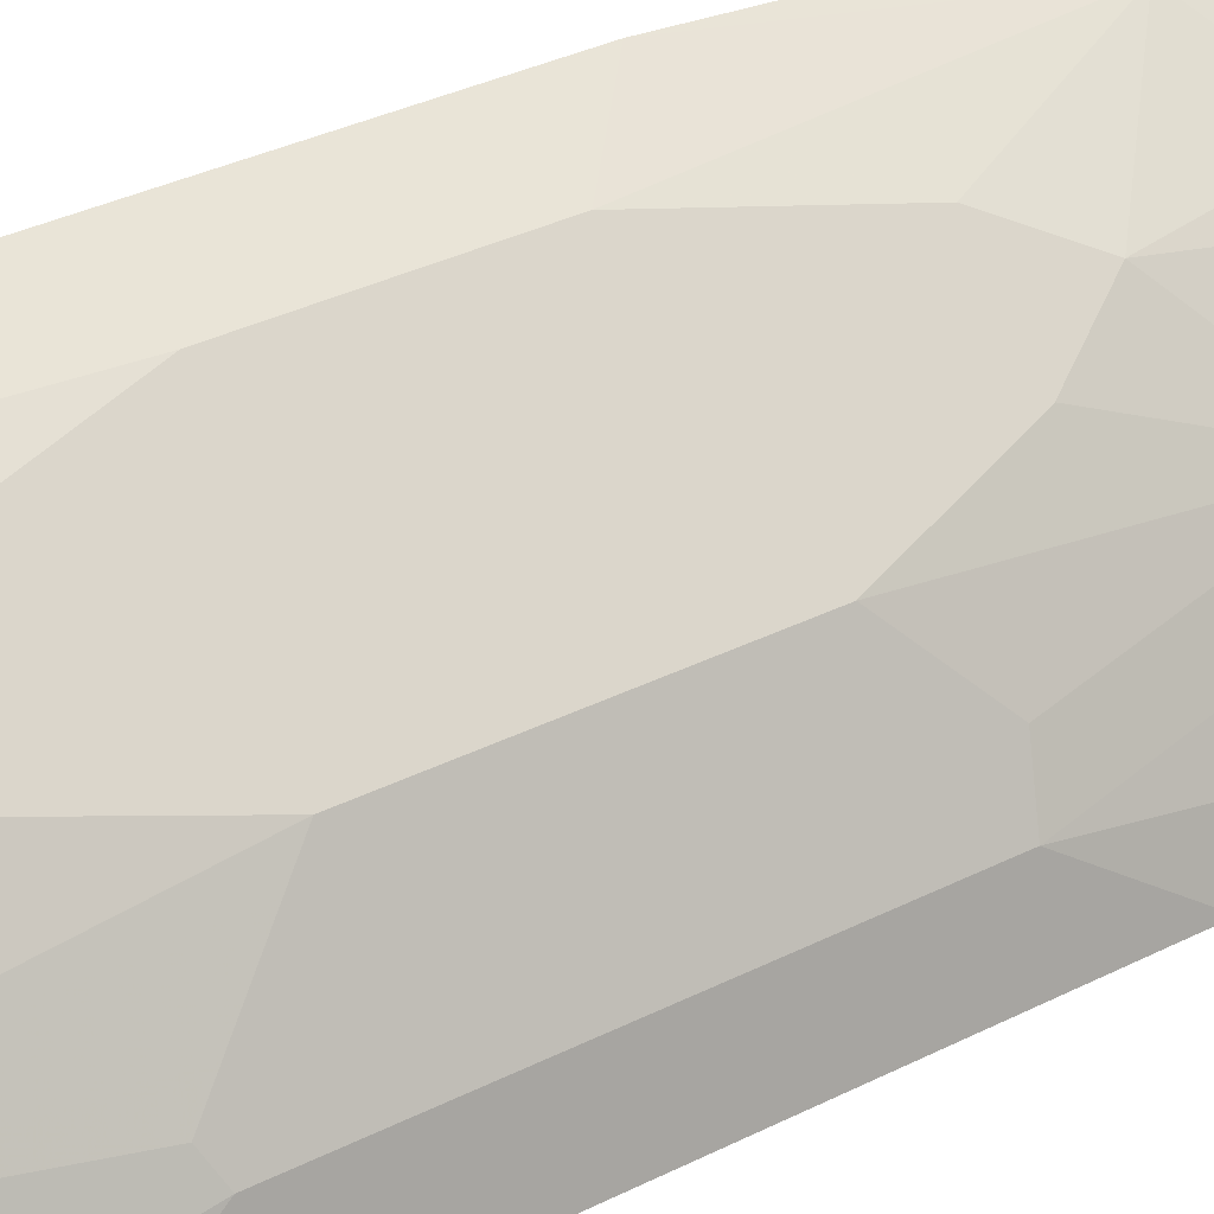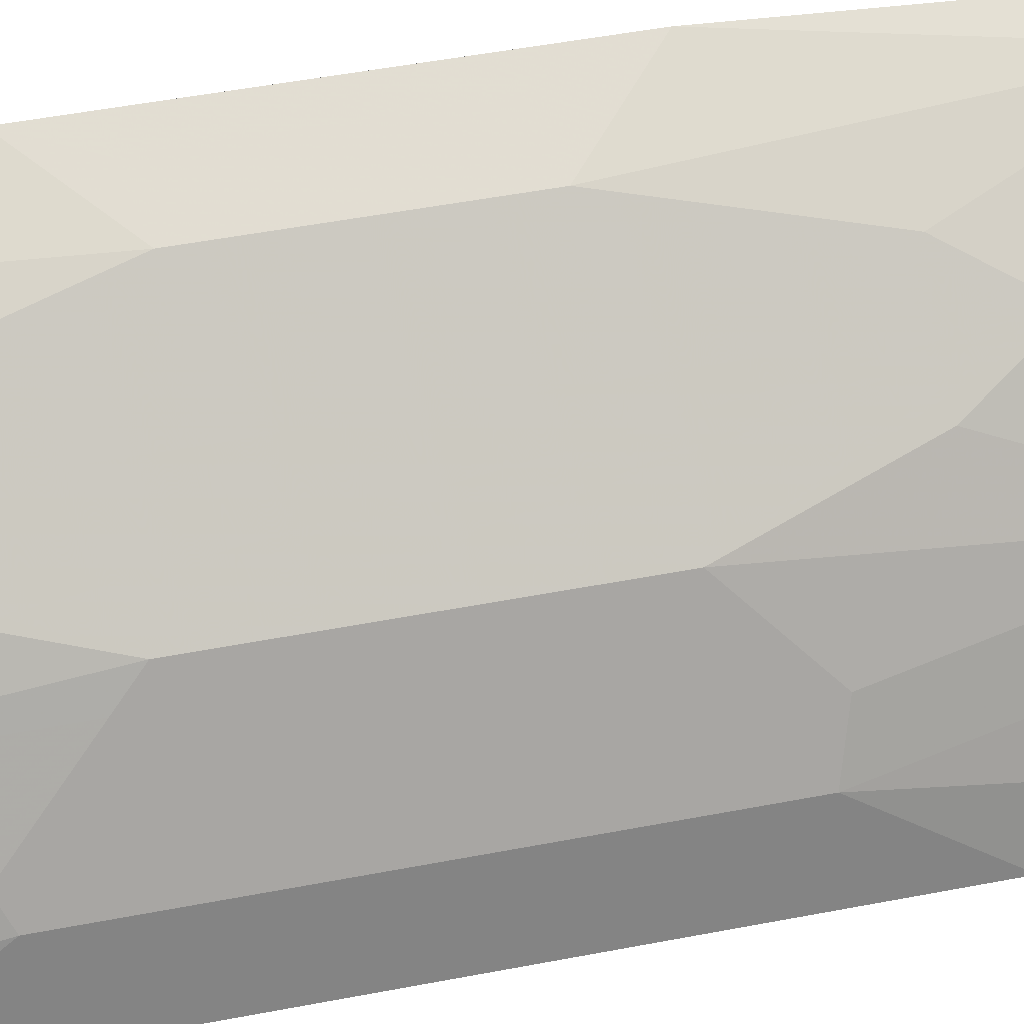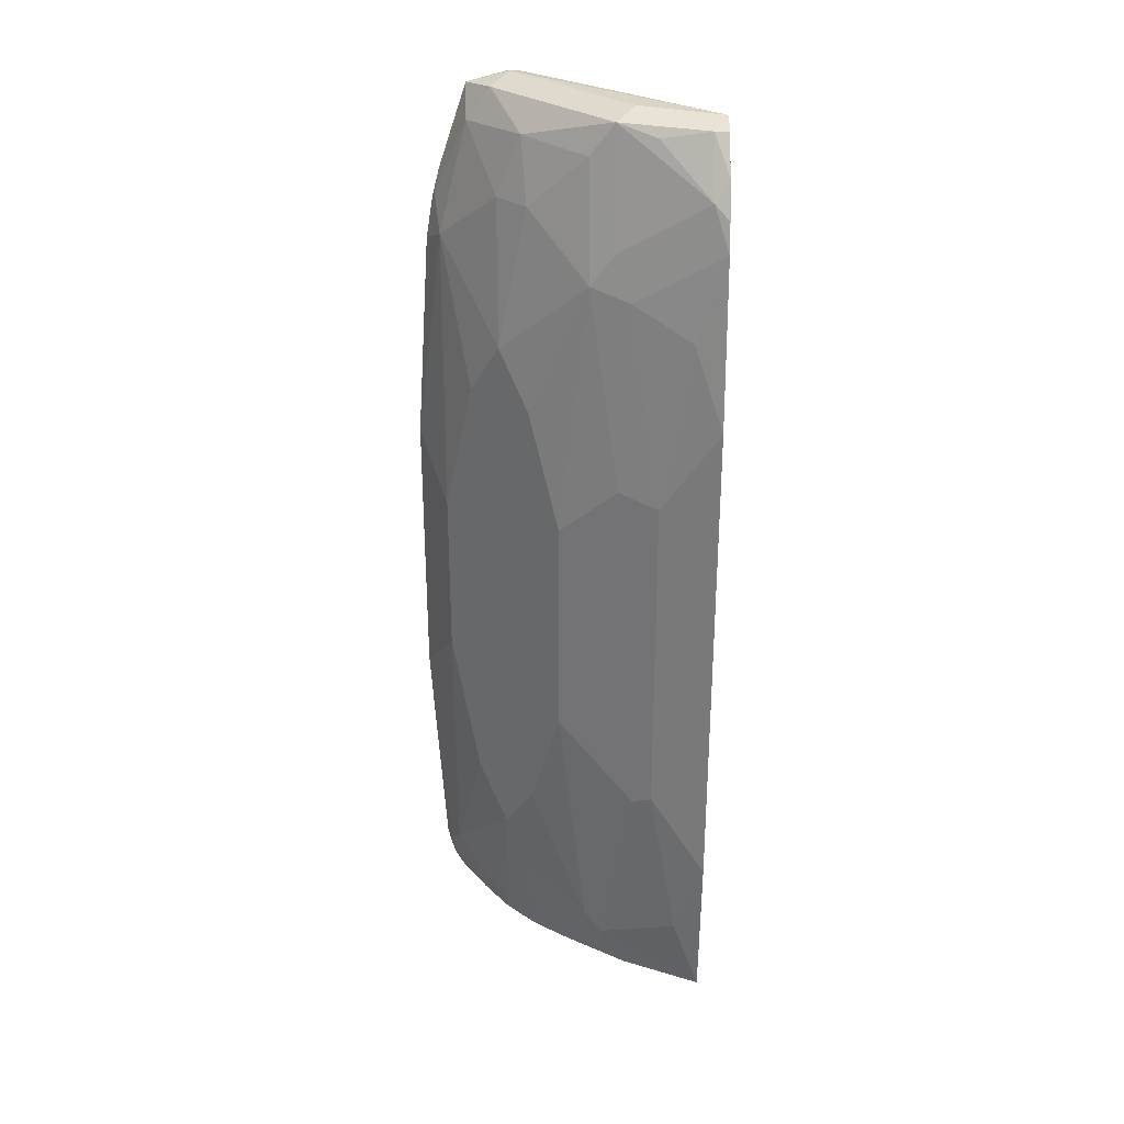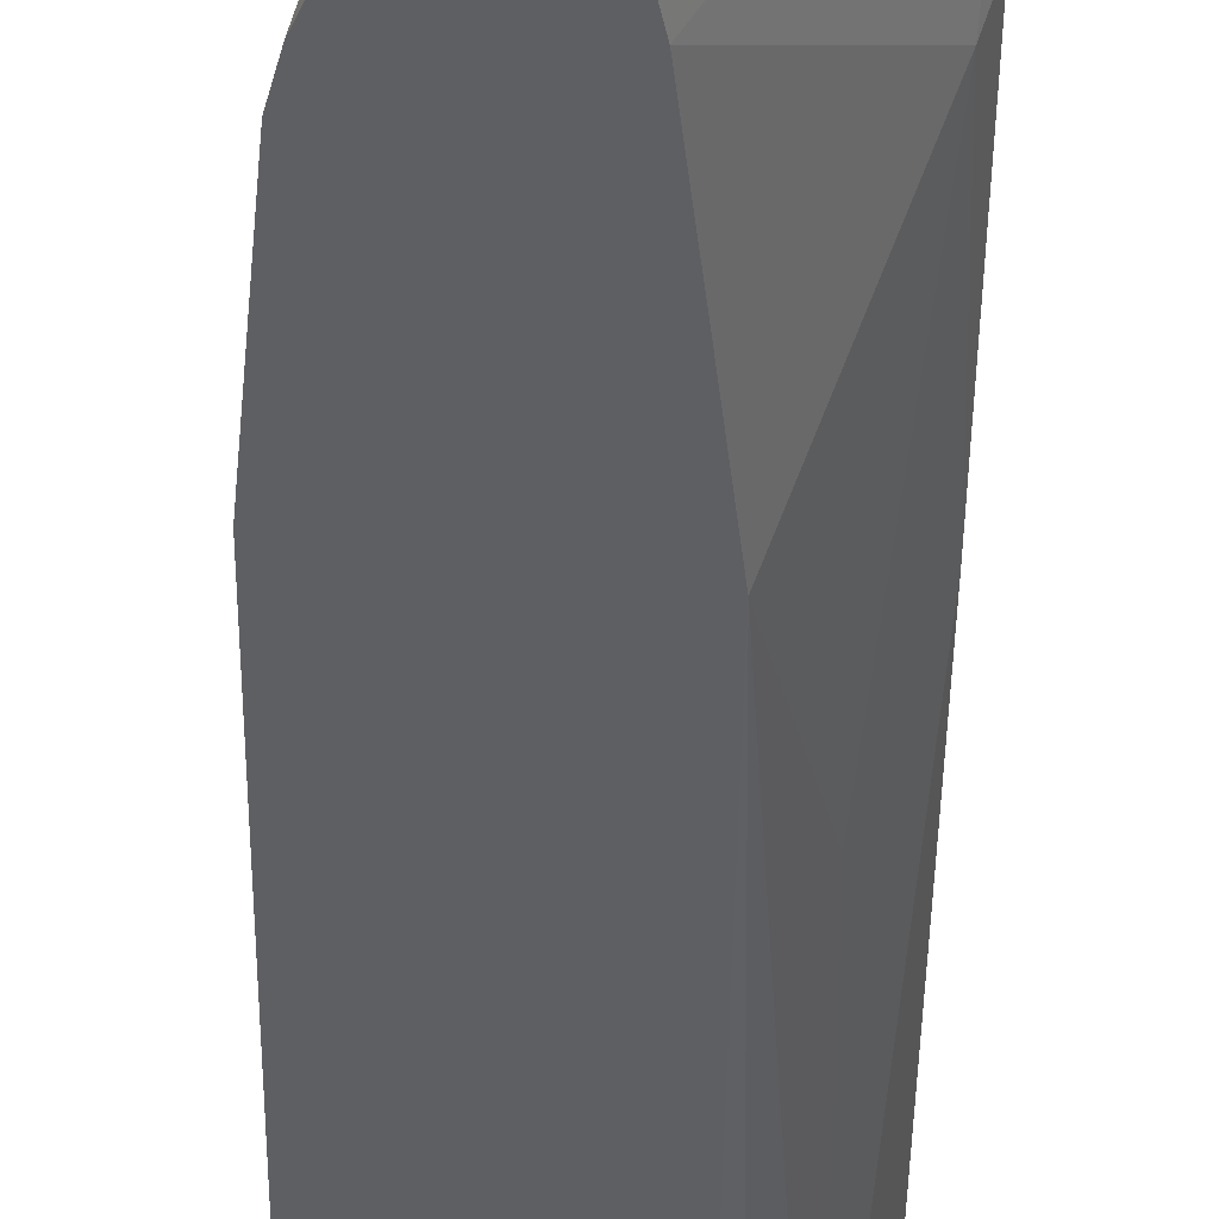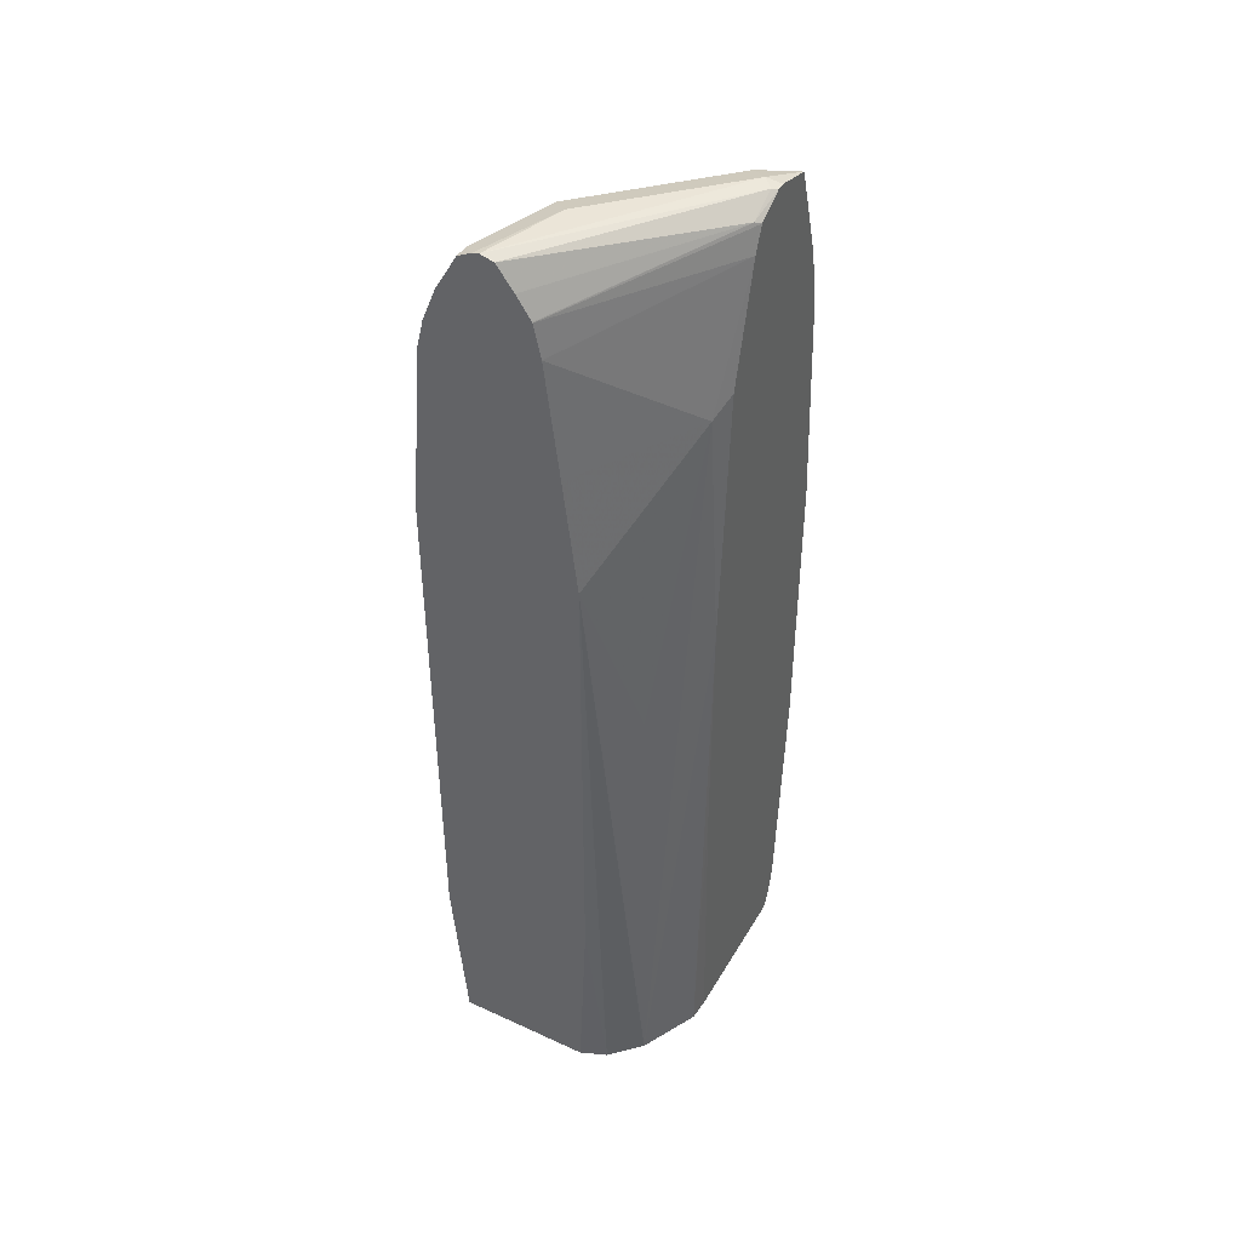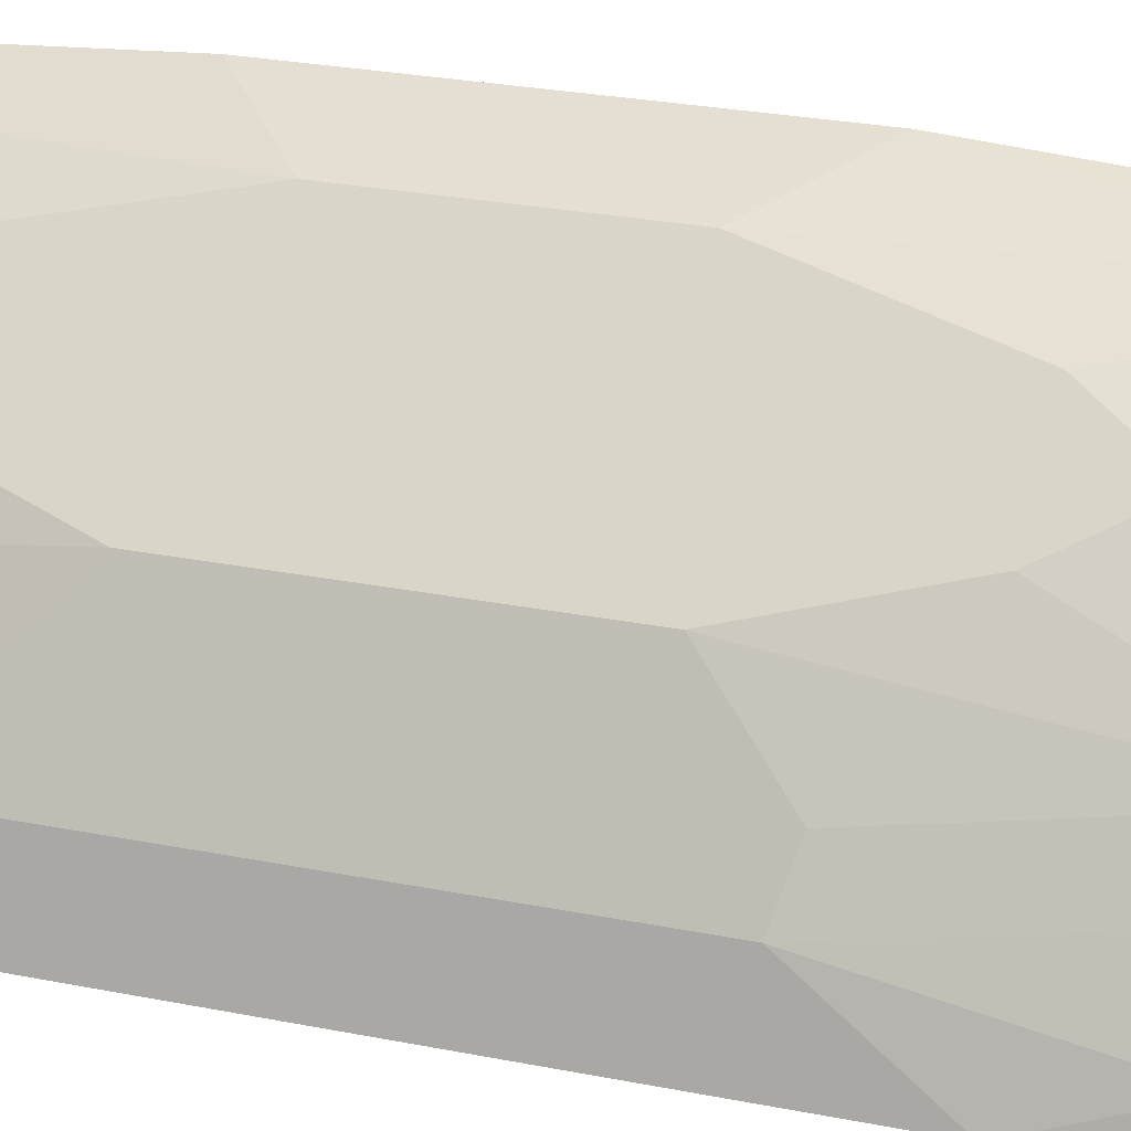
<metadata>
{"format":"obj","ext":"obj","renderer":"f3d","projection":"perspective","resolution":1024,"background":"white","views":[{"elev":30.5,"azim":52.9,"up":"+Z"},{"elev":43.0,"azim":76.6,"up":"+Z"},{"elev":29.9,"azim":88.8,"up":"+Y"},{"elev":-41.8,"azim":179.3,"up":"+Z"},{"elev":43.5,"azim":-151.6,"up":"+Y"},{"elev":21.3,"azim":111.1,"up":"+Z"}]}
</metadata>
<code>
v 0.294 0.1175 0.7527
v 0.3176 0.1057 0.7409
v 0.3646 0.1175 0.7174
v 0.294 0.1881 0.7527
v 0.294 -0.09404 0.7527
v 0.3176 -0.1058 0.7409
v 0.4352 0.3645 0.6468
v 0.3999 0.294 0.6821
v 0.3293 0.4704 0.7174
v 0.3646 -0.09404 0.7174
v 0.294 0.4527 0.735
v 0.294 -0.1647 0.7527
v 0.3411 -0.1175 0.7292
v 0.5057 0.1529 0.5763
v 0.4704 0.294 0.6116
v 0.5057 0.4704 0.541
v 0.4352 0.5409 0.6116
v 0.3999 0.5409 0.6468
v 0.4352 -0.3411 0.6468
v 0.3293 0.6116 0.6821
v 0.2999 0.5116 0.7233
v 0.3293 -0.4468 0.7174
v 0.3999 -0.2704 0.6821
v 0.294 0.5057 0.7262
v 0.294 -0.4645 0.735
v 0.3058 -0.4703 0.7292
v 0.5175 0.1294 0.5528
v 0.541 0.2234 0.5057
v 0.5057 -0.1293 0.5763
v 0.5292 0.4587 0.494
v 0.541 0.5409 0.4352
v 0.5116 0.5116 0.5116
v 0.4704 0.6116 0.541
v 0.4058 0.6174 0.6174
v 0.3999 -0.5175 0.6468
v 0.4352 -0.5175 0.6116
v 0.4469 -0.3998 0.6233
v 0.5057 -0.4468 0.541
v 0.4704 -0.2704 0.6116
v 0.3352 0.6526 0.6527
v 0.294 0.6468 0.6821
v 0.294 0.5763 0.7056
v 0.294 0.5409 0.7174
v 0.294 0.5408 0.7174
v 0.294 0.5128 0.7245
v 0.3932 -0.5242 0.6502
v 0.294 -0.4843 0.7306
v 0.294 -0.5013 0.7262
v 0.2999 -0.5027 0.7233
v 0.3411 -0.5057 0.6939
v 0.5175 -0.1528 0.5528
v 0.5645 0.2116 0.4587
v 0.541 -0.1999 0.5057
v 0.5645 0.4233 0.4234
v 0.5642 0.5289 0.3887
v 0.5469 0.5821 0.4058
v 0.4763 0.6526 0.5116
v 0.441 0.6526 0.5469
v 0.398 -0.5242 0.6464
v 0.4347 -0.5242 0.6097
v 0.4385 -0.5242 0.6048
v 0.4822 -0.5057 0.5528
v 0.5175 -0.4703 0.5175
v 0.3822 0.6645 0.5587
v 0.3117 0.6645 0.6292
v 0.294 0.6601 0.6327
v 0.3525 -0.5242 0.6797
v 0.294 -0.5242 0.7156
v 0.5819 0.3181 0.3887
v 0.5645 -0.2117 0.4587
v 0.5528 -0.2234 0.4822
v 0.5554 0.565 0.3887
v 0.5378 0.6083 0.3887
v 0.5116 0.6526 0.4058
v 0.5057 0.6468 0.4352
v 0.4998 0.6409 0.4646
v 0.4528 0.6645 0.4881
v 0.4175 0.6645 0.5234
v 0.468 -0.5242 0.5642
v 0.5116 -0.5027 0.5116
v 0.5186 -0.5242 0.4868
v 0.5642 -0.5242 0.3887
v 0.5528 -0.4351 0.4469
v 0.4868 0.6631 0.3887
v 0.2999 0.6615 0.6174
v 0.294 0.6601 0.6233
v 0.294 -0.5242 0.5342
v 0.5819 -0.317 0.3887
v 0.5645 -0.4233 0.4234
v 0.5116 0.6526 0.3887
v 0.4945 0.6612 0.3887
v 0.3982 -0.5242 0.3887
v 0.4704 0.6586 0.3887
v 0.2999 0.6439 0.5822
v 0.294 0.6409 0.588
v 0.2957 -0.5242 0.5074
v 0.294 -0.147 0.5234
v 0.3663 -0.5242 0.4015
v 0.3878 -0.2825 0.3887
v 0.4498 0.6309 0.3887
v 0.4325 0.6049 0.3887
v 0.4321 0.6041 0.3887
v 0.294 0.6116 0.5762
v 0.331 -0.5242 0.4368
v 0.294 0.1529 0.5234
v 0.3878 0.2819 0.3887
v 0.4233 0.5644 0.3887
v 0.3058 0.4469 0.5175
v 0.294 0.4703 0.541
v 0.3411 0.05886 0.4469
v 0.4055 0.4239 0.3887
f 56 74 75
f 55 92 99
f 55 82 92
f 55 88 82
f 54 69 55
f 55 72 56
f 53 63 71
f 55 99 106
f 52 88 69
f 55 69 88
f 55 106 111
f 55 90 73
f 55 107 102
f 55 102 101
f 55 101 100
f 55 100 93
f 55 93 84
f 55 84 91
f 55 91 90
f 55 73 72
f 56 72 73
f 56 73 74
f 52 70 88
f 55 111 107
f 52 69 54
f 46 50 67
f 49 67 50
f 36 61 62
f 36 62 38
f 36 38 37
f 38 62 63
f 38 63 51
f 40 58 64
f 40 64 65
f 40 65 41
f 41 65 66
f 56 75 76
f 46 67 68
f 51 63 53
f 46 68 87
f 46 96 104
f 46 104 98
f 46 98 92
f 46 92 82
f 46 82 81
f 46 81 79
f 46 79 61
f 46 61 60
f 46 60 59
f 48 68 49
f 49 68 67
f 46 87 96
f 56 76 57
f 65 85 86
f 57 75 74
f 85 94 86
f 86 94 95
f 87 97 96
f 92 98 99
f 93 100 94
f 94 100 101
f 94 101 102
f 94 102 95
f 95 102 103
f 96 97 105
f 96 105 104
f 98 104 106
f 98 106 99
f 102 107 103
f 103 107 108
f 103 108 109
f 104 105 108
f 104 108 110
f 104 110 106
f 107 111 108
f 106 108 111
f 106 110 108
f 36 60 61
f 85 93 94
f 84 93 85
f 82 89 83
f 82 88 89
f 57 74 77
f 57 77 78
f 57 78 64
f 57 64 58
f 61 79 62
f 62 80 63
f 62 79 80
f 63 80 81
f 63 81 82
f 63 82 83
f 63 83 71
f 57 76 75
f 64 78 77
f 65 77 84
f 65 84 85
f 65 86 66
f 70 71 83
f 70 83 89
f 70 89 88
f 73 90 74
f 74 90 91
f 74 91 77
f 77 91 84
f 79 81 80
f 64 77 65
f 36 59 60
f 105 109 108
f 35 46 59
f 3 8 9
f 3 9 4
f 3 10 19
f 3 19 7
f 4 9 11
f 5 12 6
f 6 12 13
f 6 13 10
f 7 14 15
f 7 15 16
f 7 16 17
f 7 17 18
f 7 18 9
f 7 9 8
f 7 19 29
f 7 29 14
f 9 18 20
f 9 20 21
f 9 21 11
f 10 13 26
f 10 26 22
f 10 22 23
f 10 23 19
f 3 7 8
f 2 10 3
f 2 6 10
f 1 6 2
f 35 59 36
f 1 2 3
f 1 3 4
f 1 4 11
f 1 11 24
f 1 24 45
f 1 45 44
f 1 44 43
f 1 43 42
f 1 42 41
f 1 41 66
f 11 21 24
f 1 66 86
f 1 95 103
f 1 103 109
f 1 109 105
f 1 105 97
f 1 97 87
f 1 87 68
f 1 68 48
f 1 48 47
f 1 47 25
f 1 25 12
f 1 5 6
f 1 86 95
f 12 25 26
f 1 12 5
f 14 27 28
f 22 46 35
f 25 47 26
f 26 47 48
f 26 48 49
f 26 49 50
f 26 50 46
f 27 51 53
f 27 53 28
f 28 52 30
f 28 53 71
f 28 71 70
f 22 26 46
f 29 39 38
f 30 54 55
f 30 55 31
f 30 52 54
f 31 55 56
f 31 56 32
f 32 56 57
f 32 57 33
f 33 57 34
f 34 57 58
f 34 58 40
f 12 26 13
f 29 38 51
f 21 45 24
f 28 70 52
f 20 44 21
f 14 28 16
f 21 44 45
f 14 16 15
f 14 29 51
f 14 51 27
f 16 30 31
f 16 31 32
f 16 32 33
f 16 28 30
f 17 33 34
f 17 34 18
f 18 34 20
f 19 23 22
f 16 33 17
f 19 22 35
f 20 42 43
f 20 41 42
f 20 43 44
f 20 34 40
f 19 39 29
f 20 40 41
f 19 37 38
f 19 36 37
f 19 35 36
f 19 38 39

</code>
